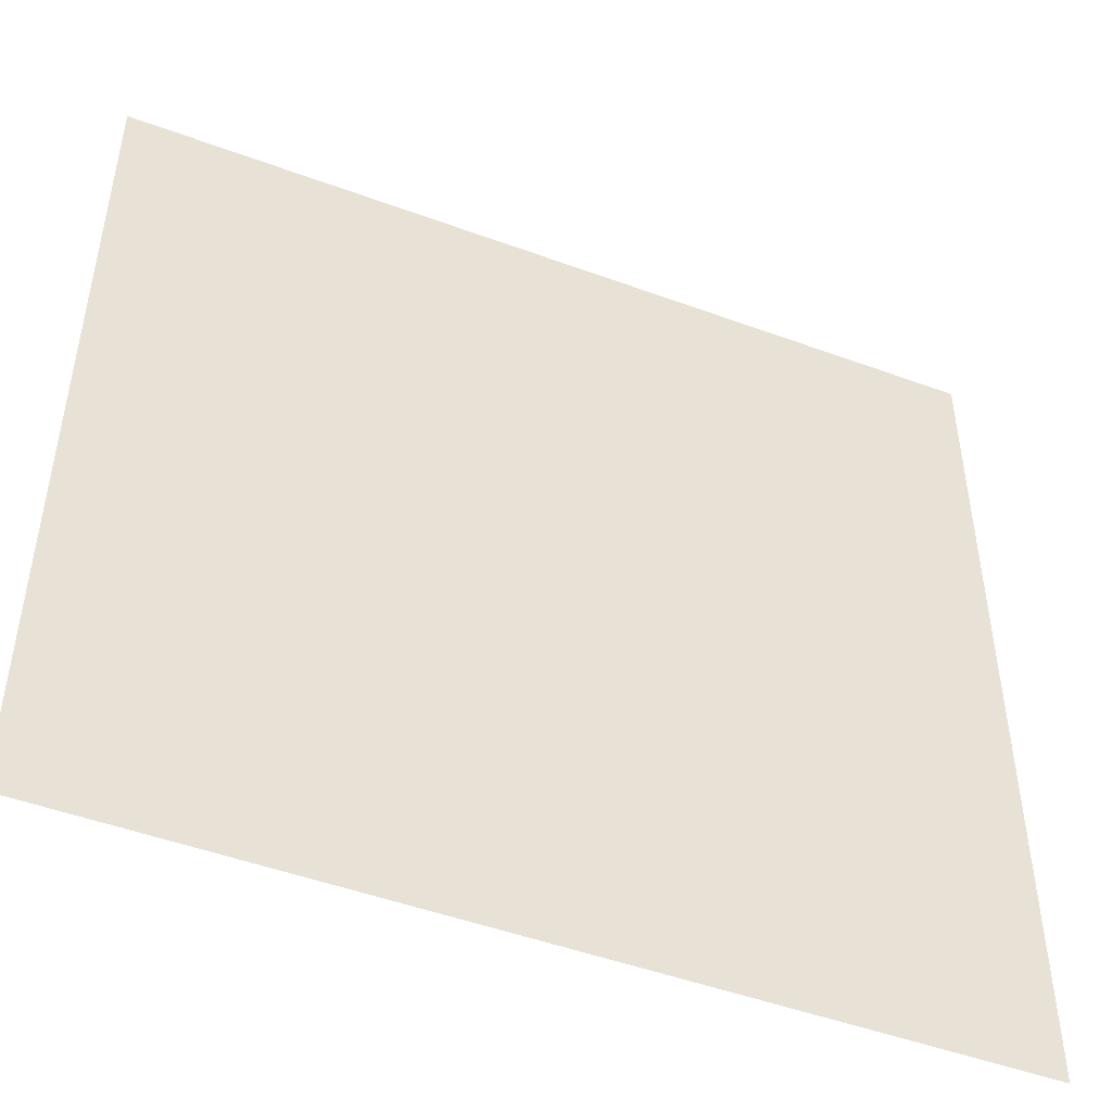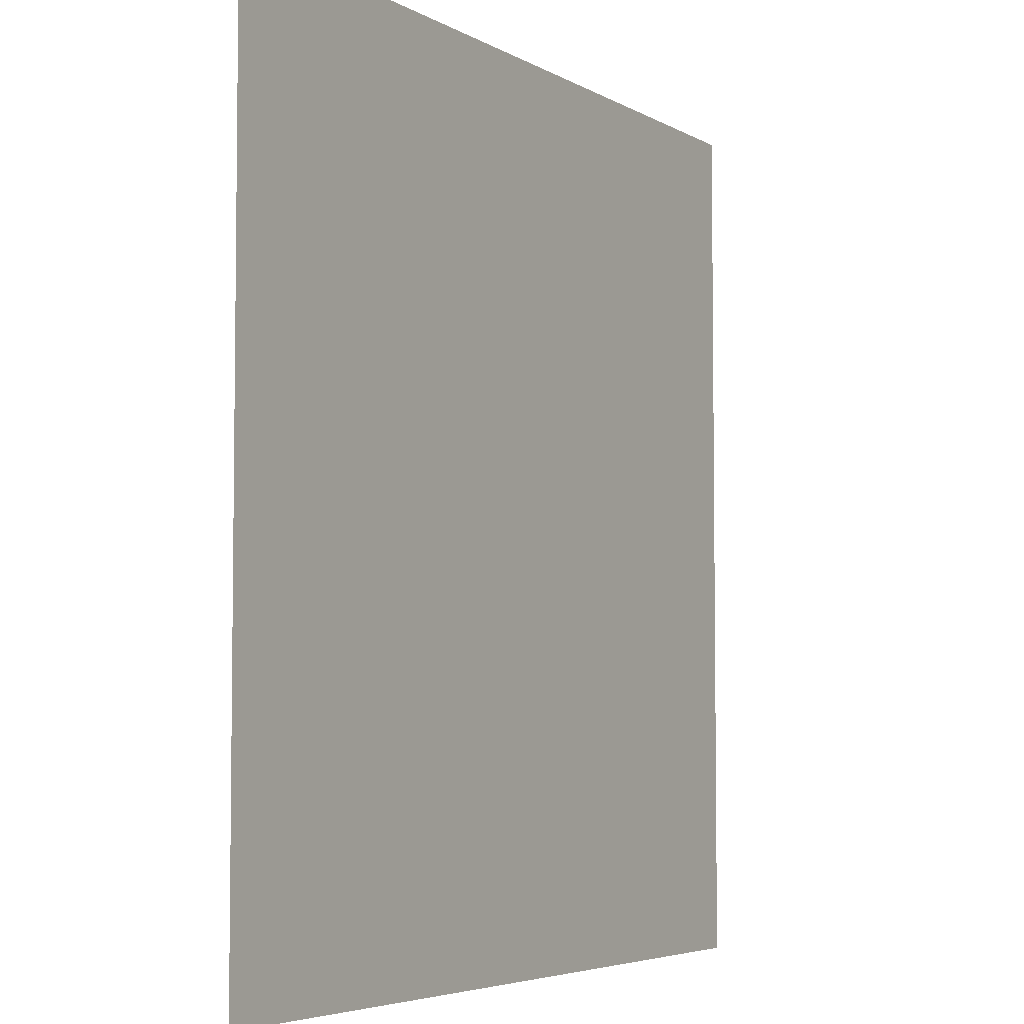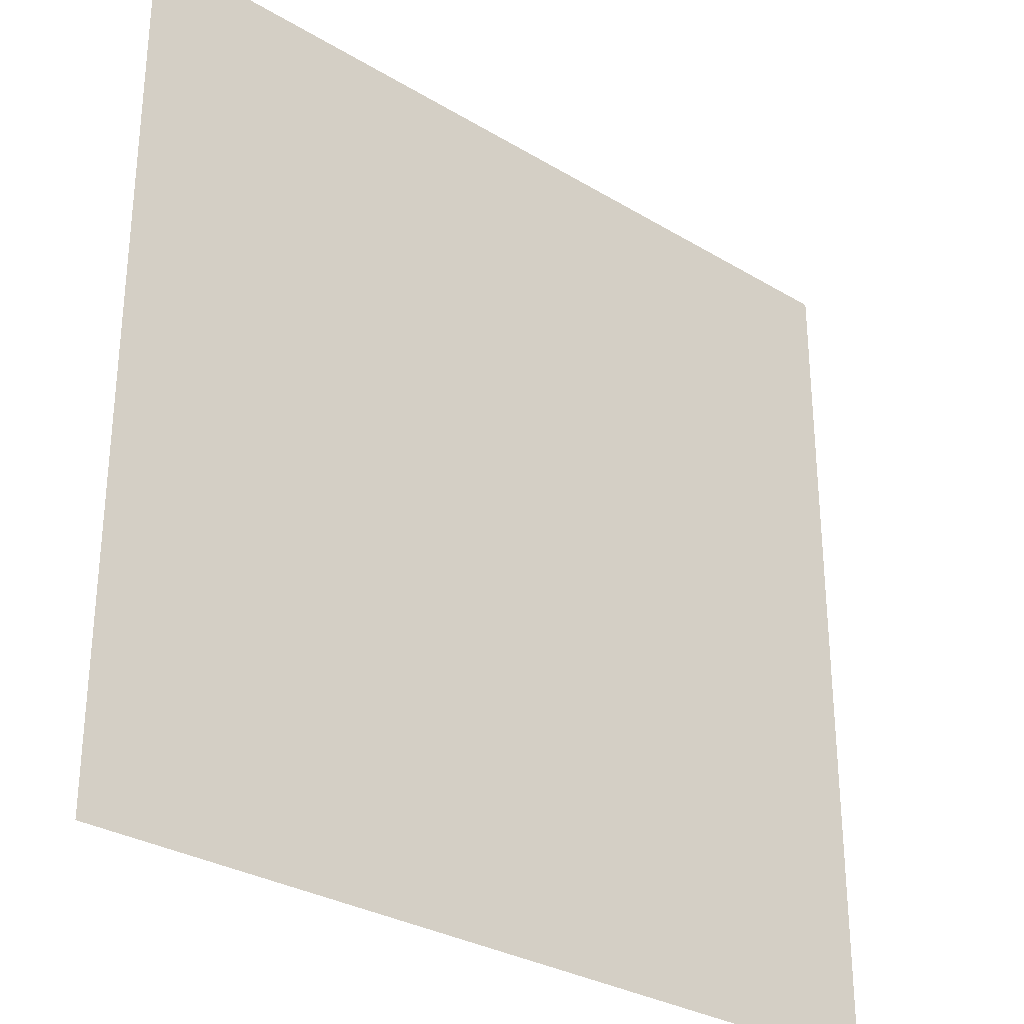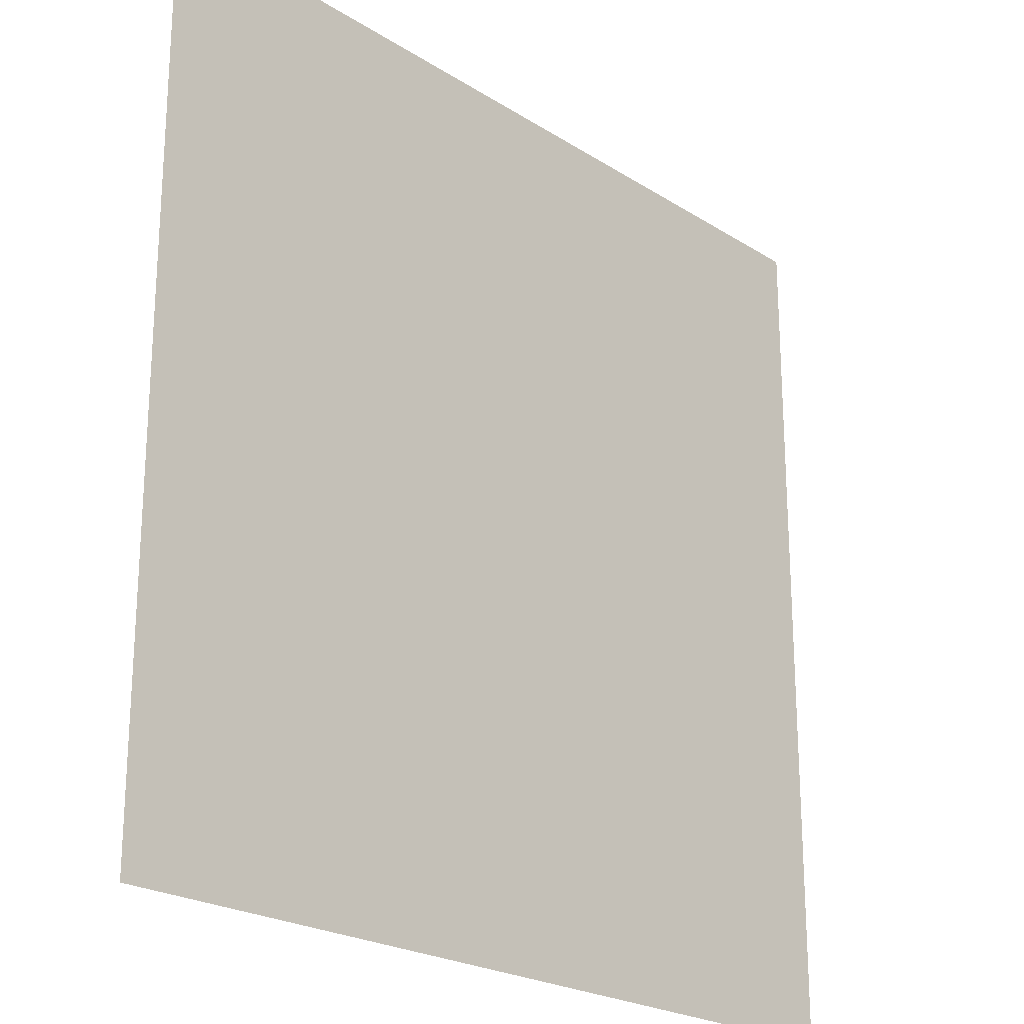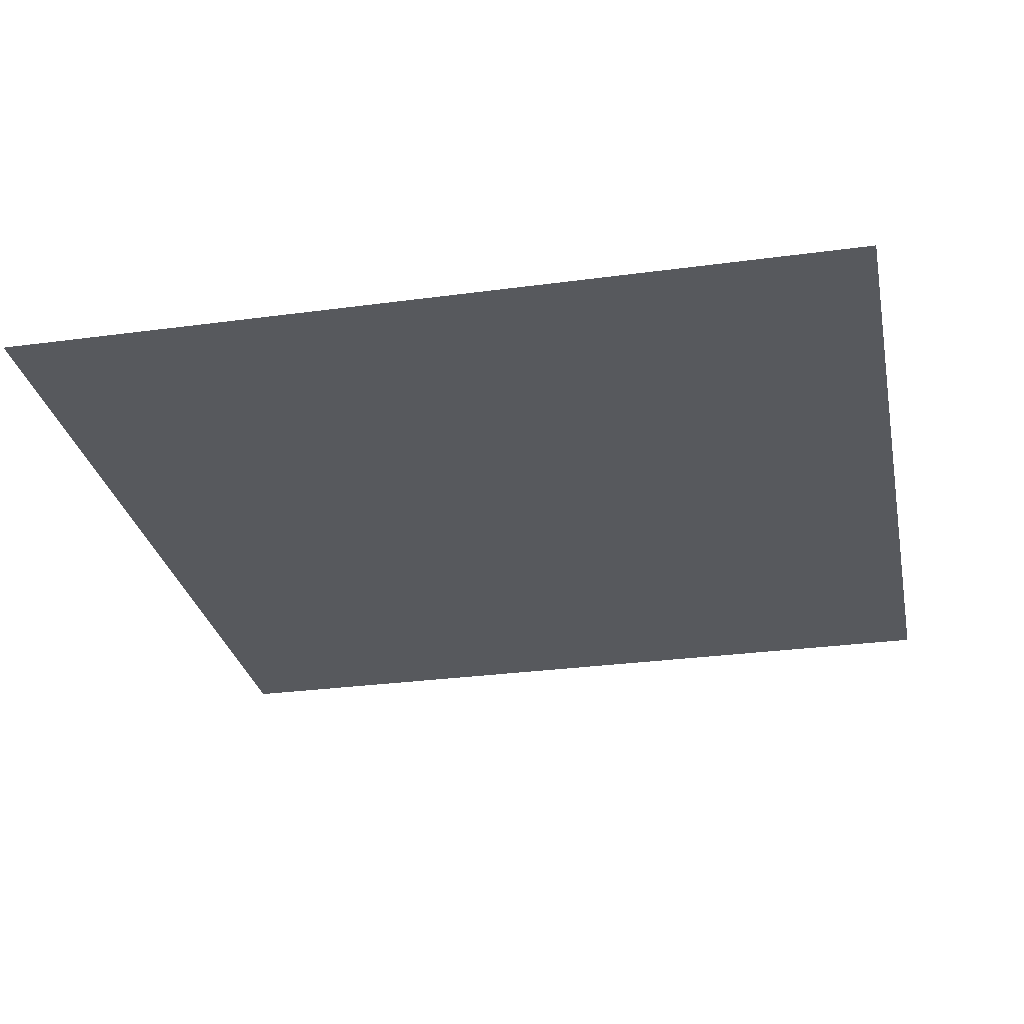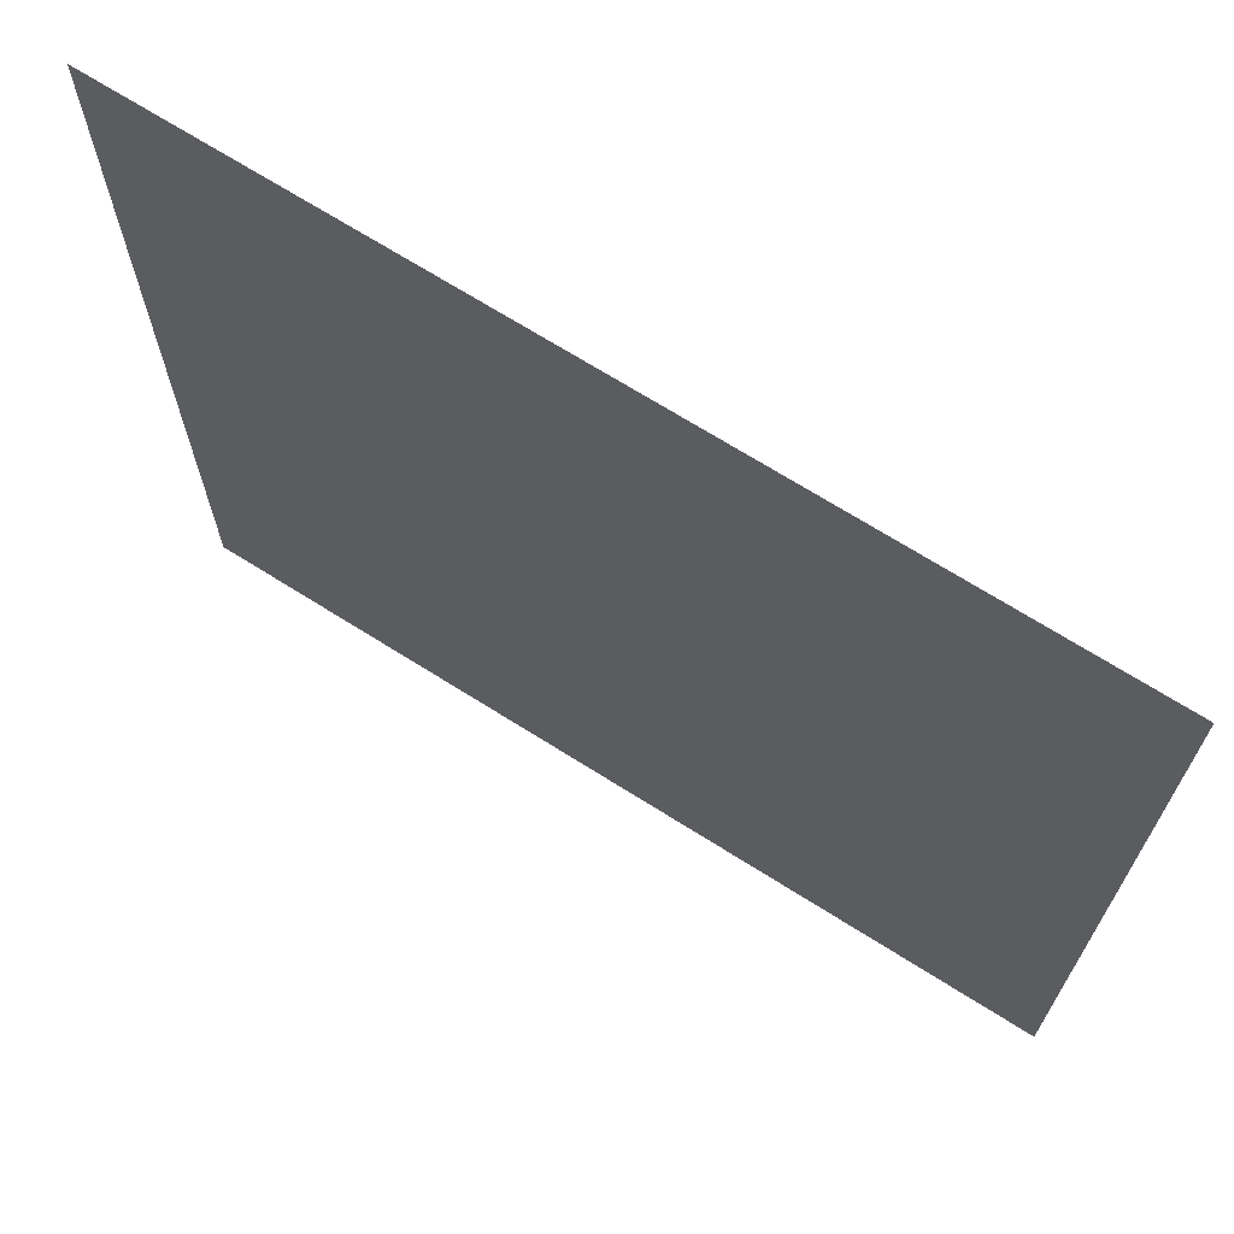
<metadata>
{"format":"obj","ext":"obj","renderer":"f3d","projection":"perspective","resolution":1024,"background":"white","views":[{"elev":-48.4,"azim":157.6,"up":"+Z"},{"elev":-4.8,"azim":120.2,"up":"+Z"},{"elev":-30.3,"azim":-41.1,"up":"+Z"},{"elev":-22.6,"azim":-47.3,"up":"+Z"},{"elev":-29.1,"azim":-168.6,"up":"+Y"},{"elev":69.5,"azim":32.3,"up":"+Z"}]}
</metadata>
<code>
v -1 0 1
v -1 0 -1
v 1 0 1
v 1 0 -1
f 1 3 2
f 3 4 2

</code>
